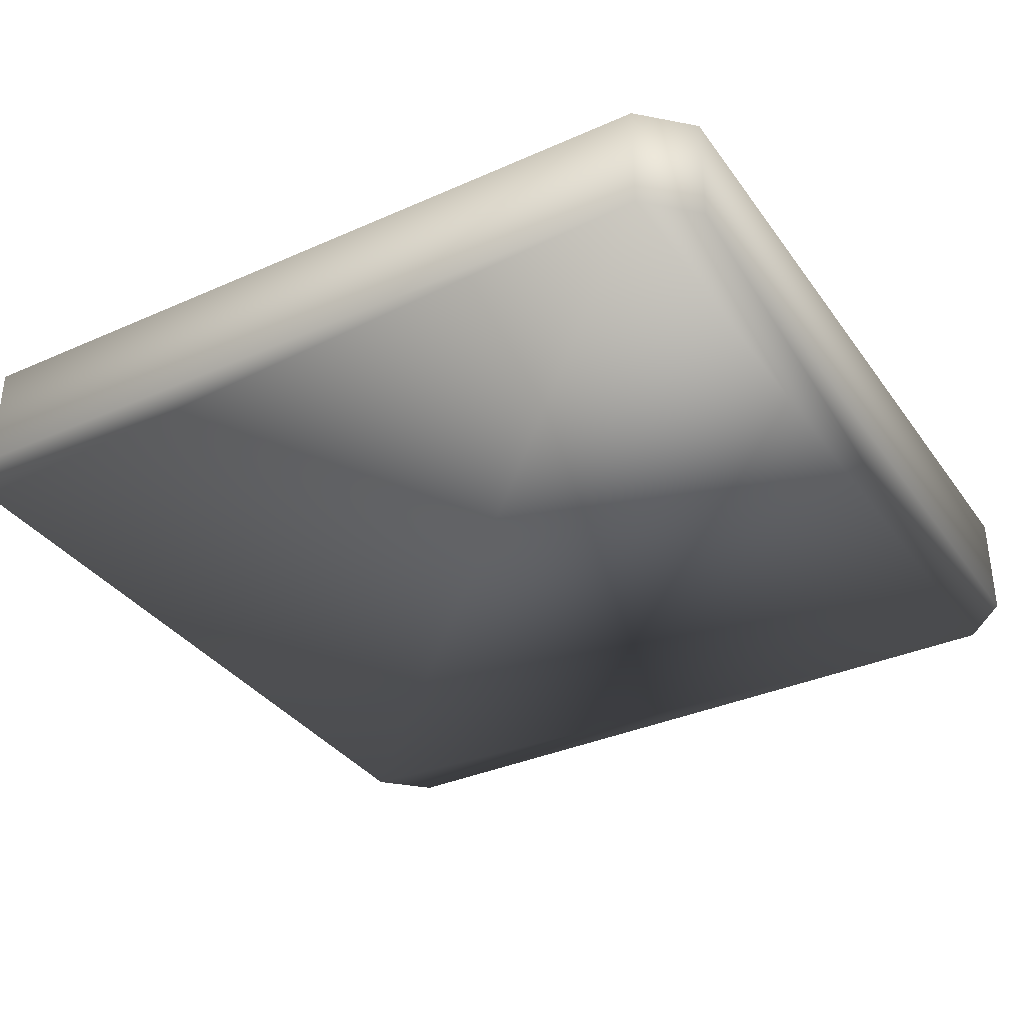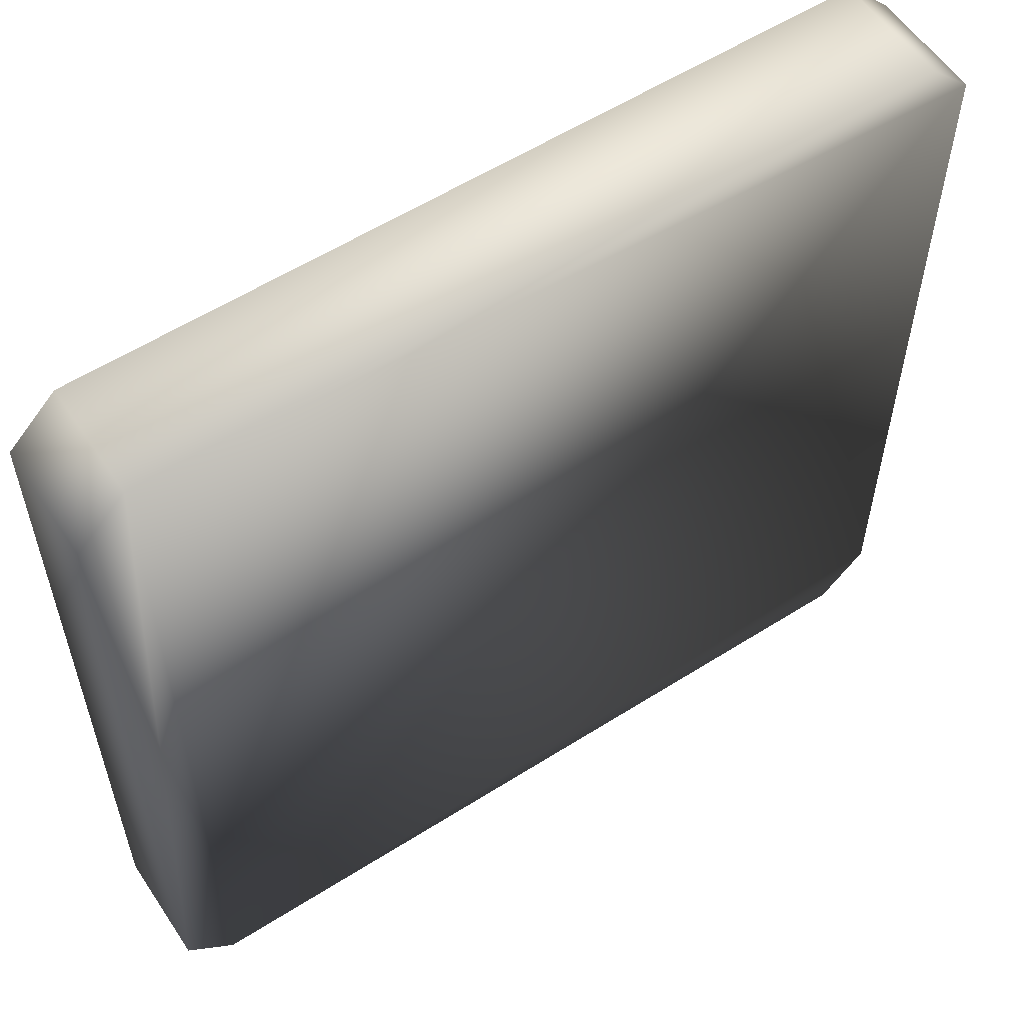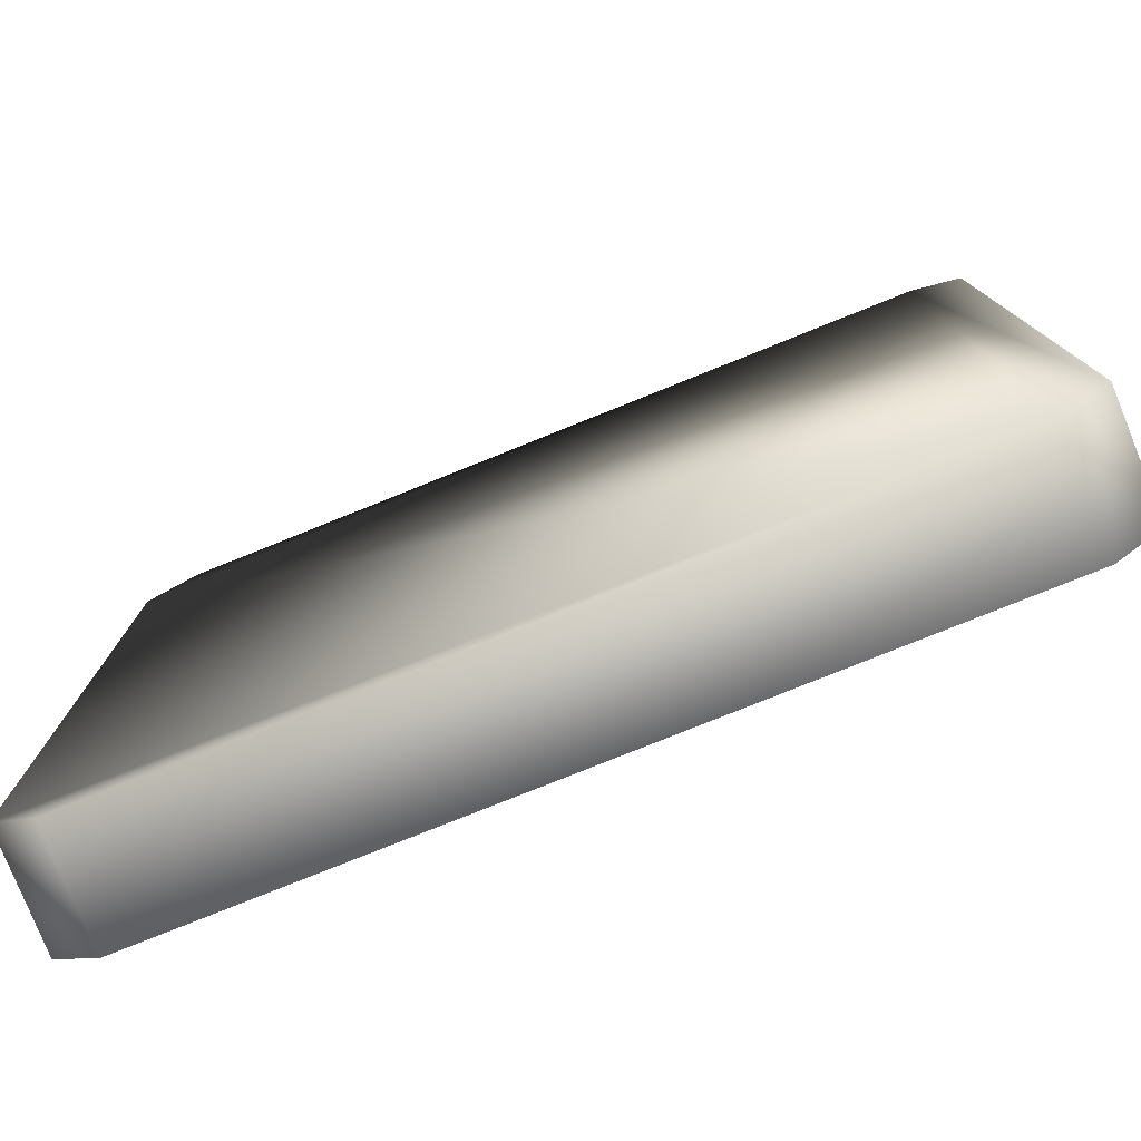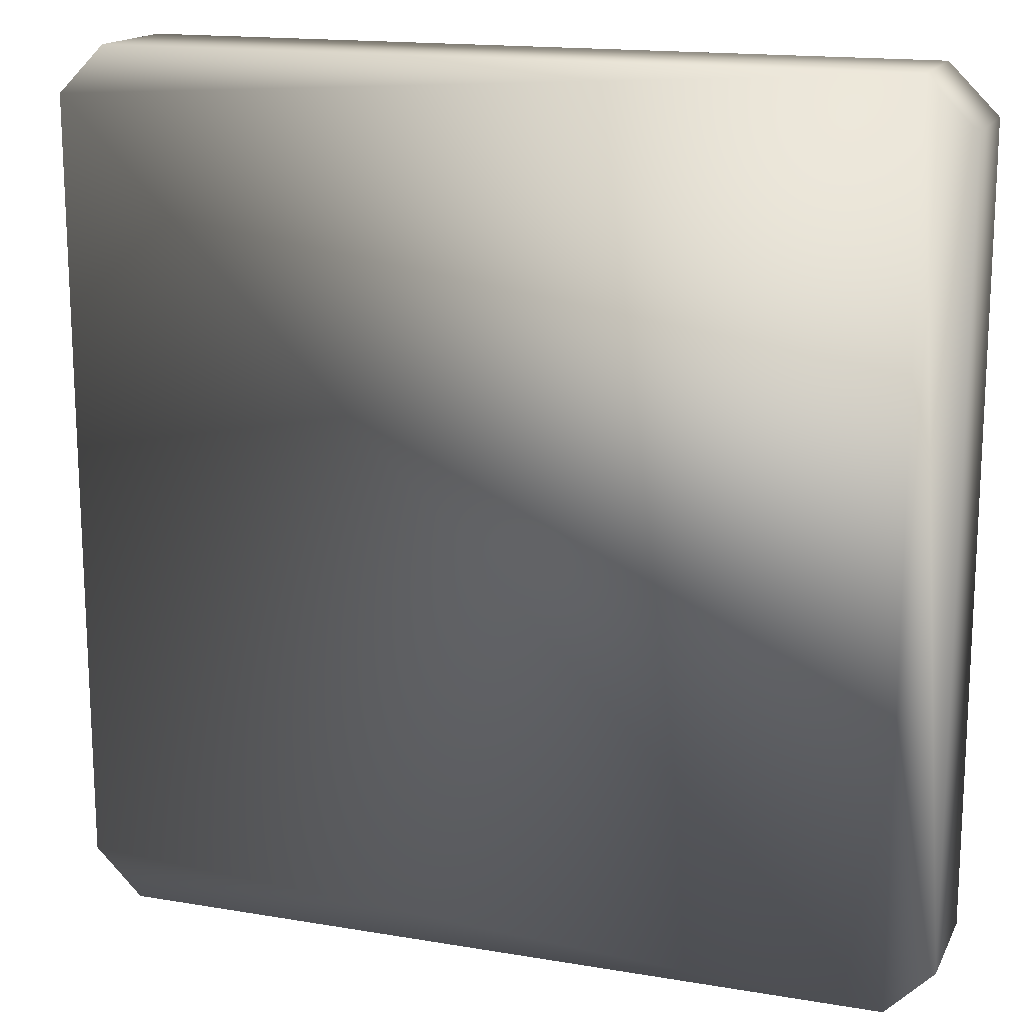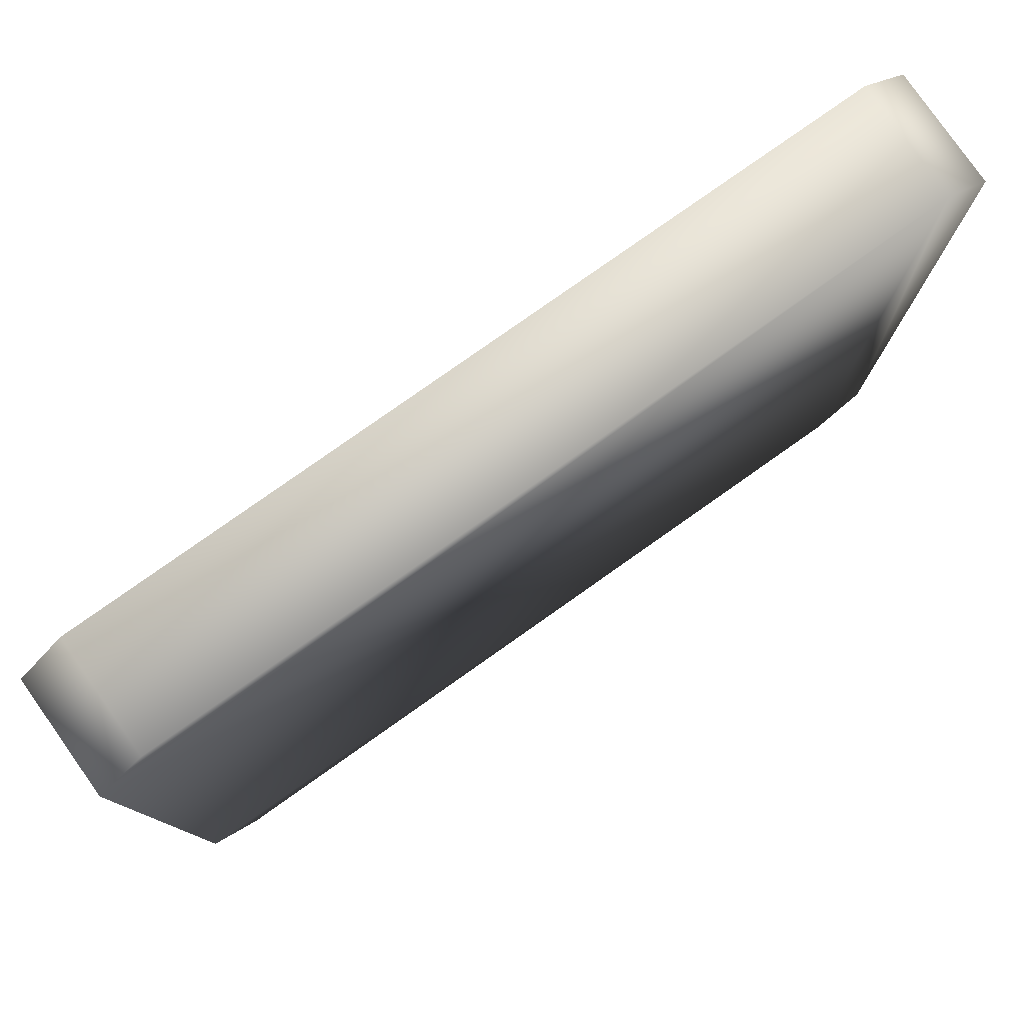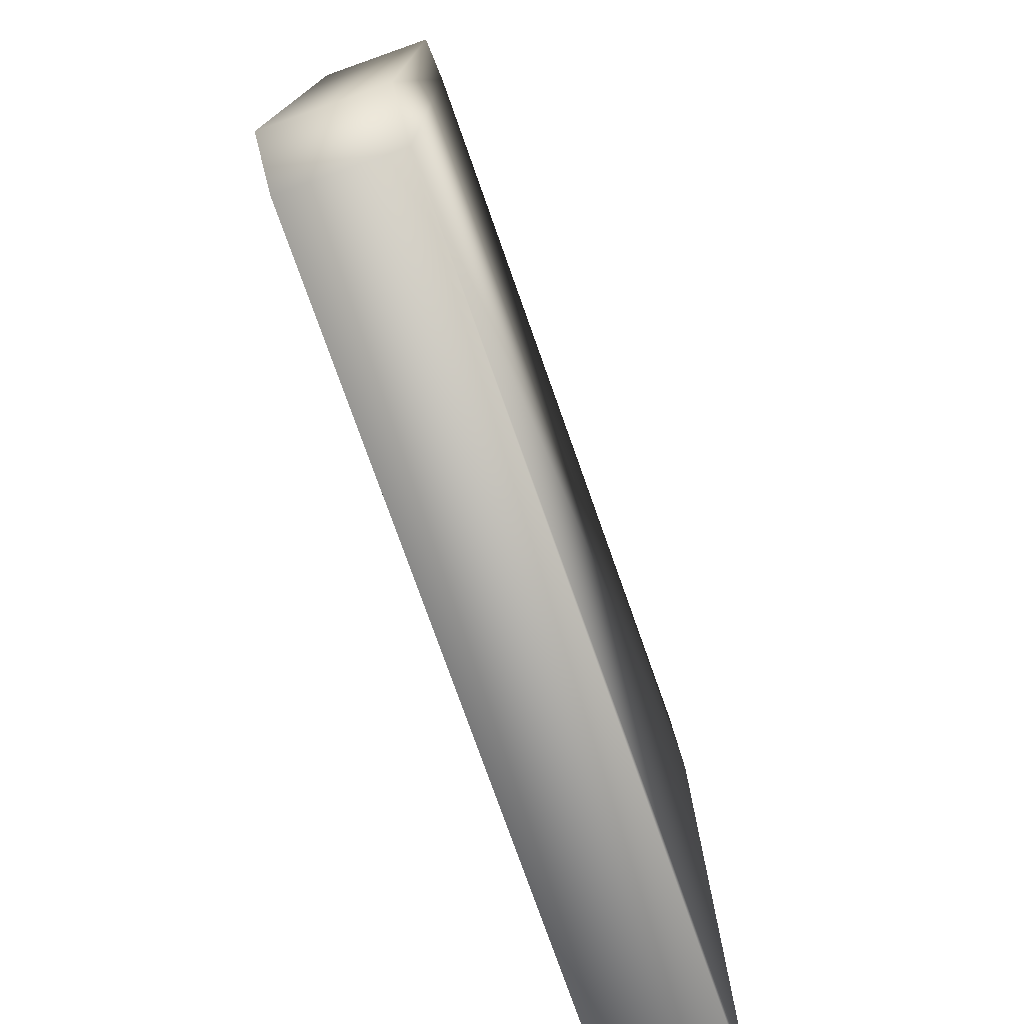
<metadata>
{"format":"obj","ext":"obj","renderer":"f3d","projection":"perspective","resolution":1024,"background":"white","views":[{"elev":-35.1,"azim":-149.4,"up":"+Y"},{"elev":57.4,"azim":-33.4,"up":"+Z"},{"elev":-78.6,"azim":-158.1,"up":"+Z"},{"elev":16.1,"azim":-160.7,"up":"+Z"},{"elev":79.7,"azim":144.8,"up":"+Z"},{"elev":-76.9,"azim":-70.5,"up":"+Z"}]}
</metadata>
<code>
o MYMortarOvenBase
g MYMortarOvenBase
v -0.09207 0.005454 -0.04207
v -0.9079 0.005454 -0.04207
v -0.09207 0.1242 -0.04207
v -0.9079 0.1242 -0.04207
v -0.9579 0.005454 -0.09207
v -0.9579 0.005454 -0.9079
v -0.9579 0.1242 -0.09207
v -0.9579 0.1242 -0.9079
v -0.9079 0.005454 -0.9579
v -0.09207 0.005454 -0.9579
v -0.9079 0.1242 -0.9579
v -0.09207 0.1242 -0.9579
v -0.04207 0.005454 -0.9079
v -0.04207 0.005454 -0.09207
v -0.04207 0.1242 -0.9079
v -0.04207 0.1242 -0.09207
v -0.9079 0.005454 -0.04207
v -0.9079 0.1242 -0.04207
v -0.9579 0.005454 -0.09207
v -0.9579 0.1242 -0.09207
v -0.09207 0.1242 -0.04207
v -0.09207 0.005454 -0.04207
v -0.04207 0.1242 -0.09207
v -0.04207 0.005454 -0.09207
v -0.09207 0.005454 -0.9579
v -0.09207 0.1242 -0.9579
v -0.04207 0.005454 -0.9079
v -0.04207 0.1242 -0.9079
v -0.9579 0.005454 -0.9079
v -0.9579 0.1242 -0.9079
v -0.9079 0.005454 -0.9579
v -0.9079 0.1242 -0.9579
v -0.9079 0.005454 -0.9579
v -0.9579 0.005454 -0.9079
v -0.9579 0.005454 -0.09207
v -0.9079 0.005454 -0.04207
v -0.09207 0.005454 -0.04207
v -0.04207 0.005454 -0.09207
v -0.04207 0.005454 -0.9079
v -0.09207 0.005454 -0.9579
v -0.9079 0.1242 -0.04207
v -0.9579 0.1242 -0.09207
v -0.9579 0.1242 -0.9079
v -0.9079 0.1242 -0.9579
v -0.09207 0.1242 -0.9579
v -0.04207 0.1242 -0.9079
v -0.04207 0.1242 -0.09207
v -0.09207 0.1242 -0.04207
g MYMortarOvenBase_0
f 3 4 2 1
f 7 8 6 5
f 11 12 10 9
f 15 16 14 13
f 20 19 17 18
f 24 23 21 22
f 28 27 25 26
f 32 31 29 30
g MYMortarOvenBase_1
f 38 37 36
f 38 36 33
f 39 38 33
f 39 33 40
f 36 34 33
f 34 36 35
f 42 41 43
f 44 43 41
f 45 44 46
f 44 47 46
f 44 41 47
f 41 48 47

</code>
